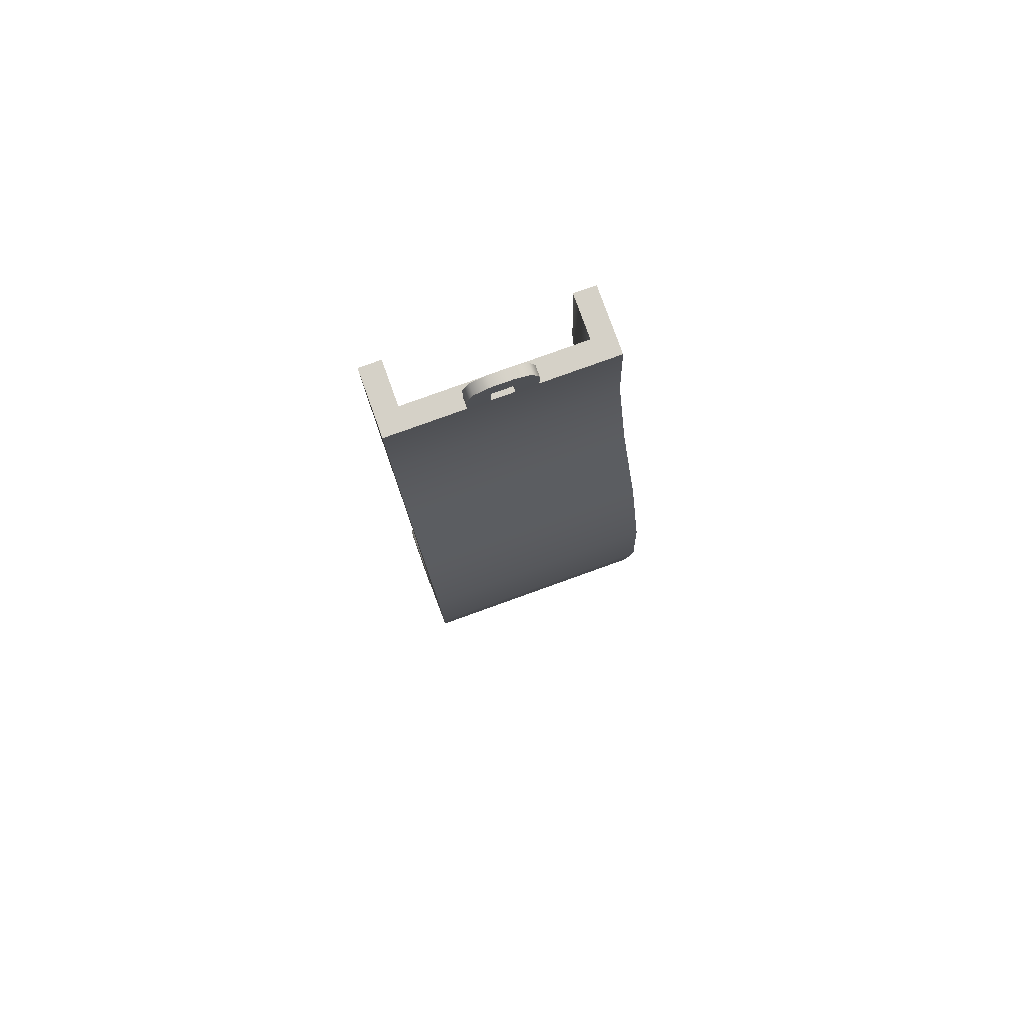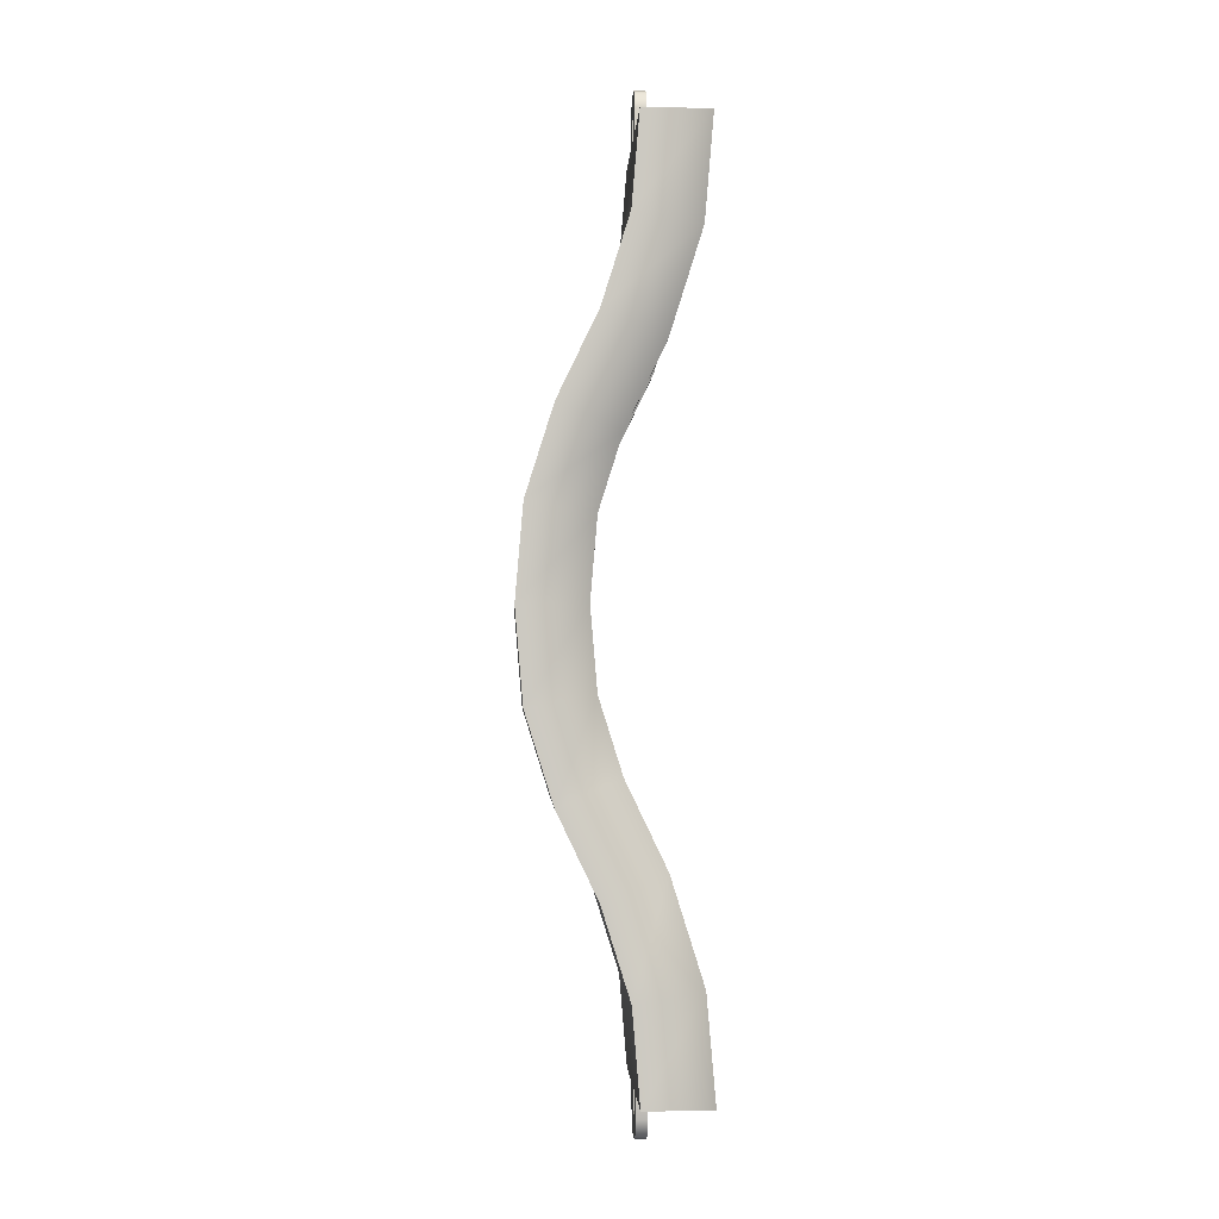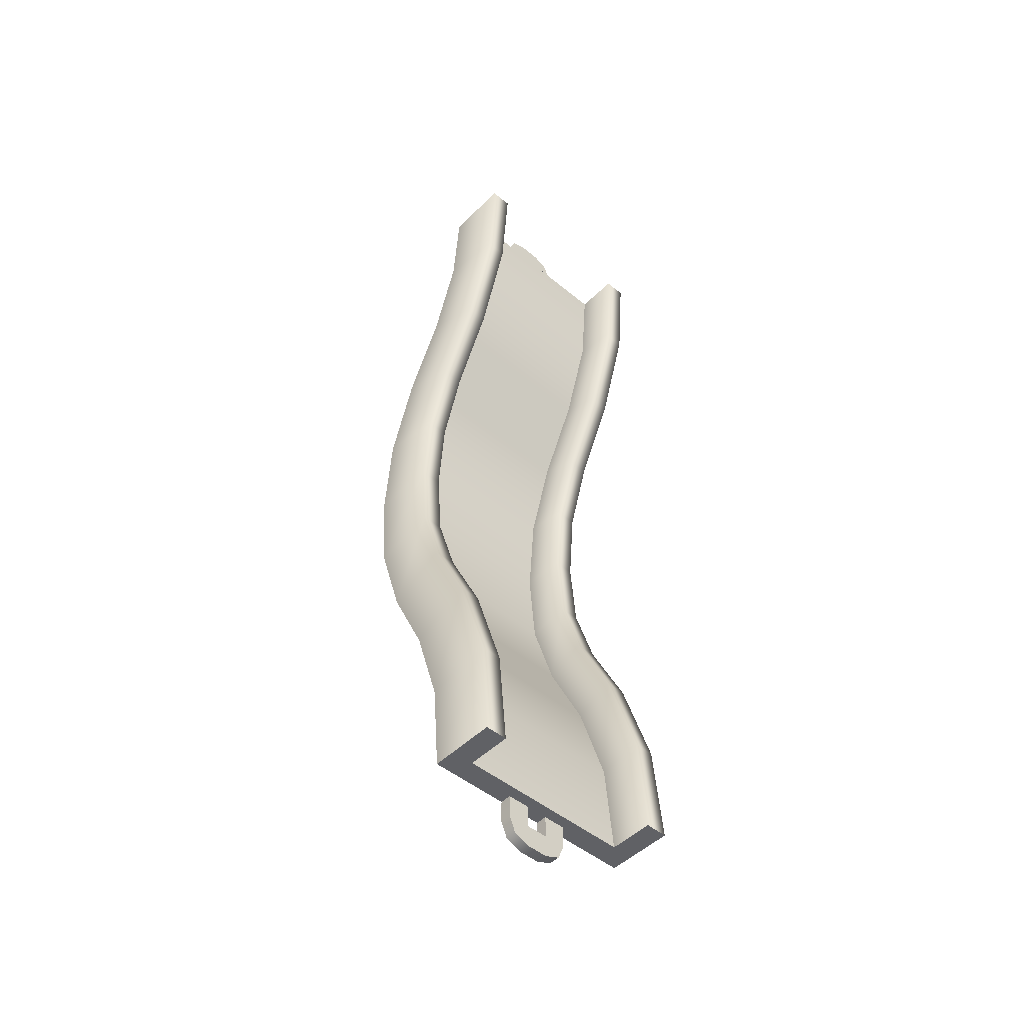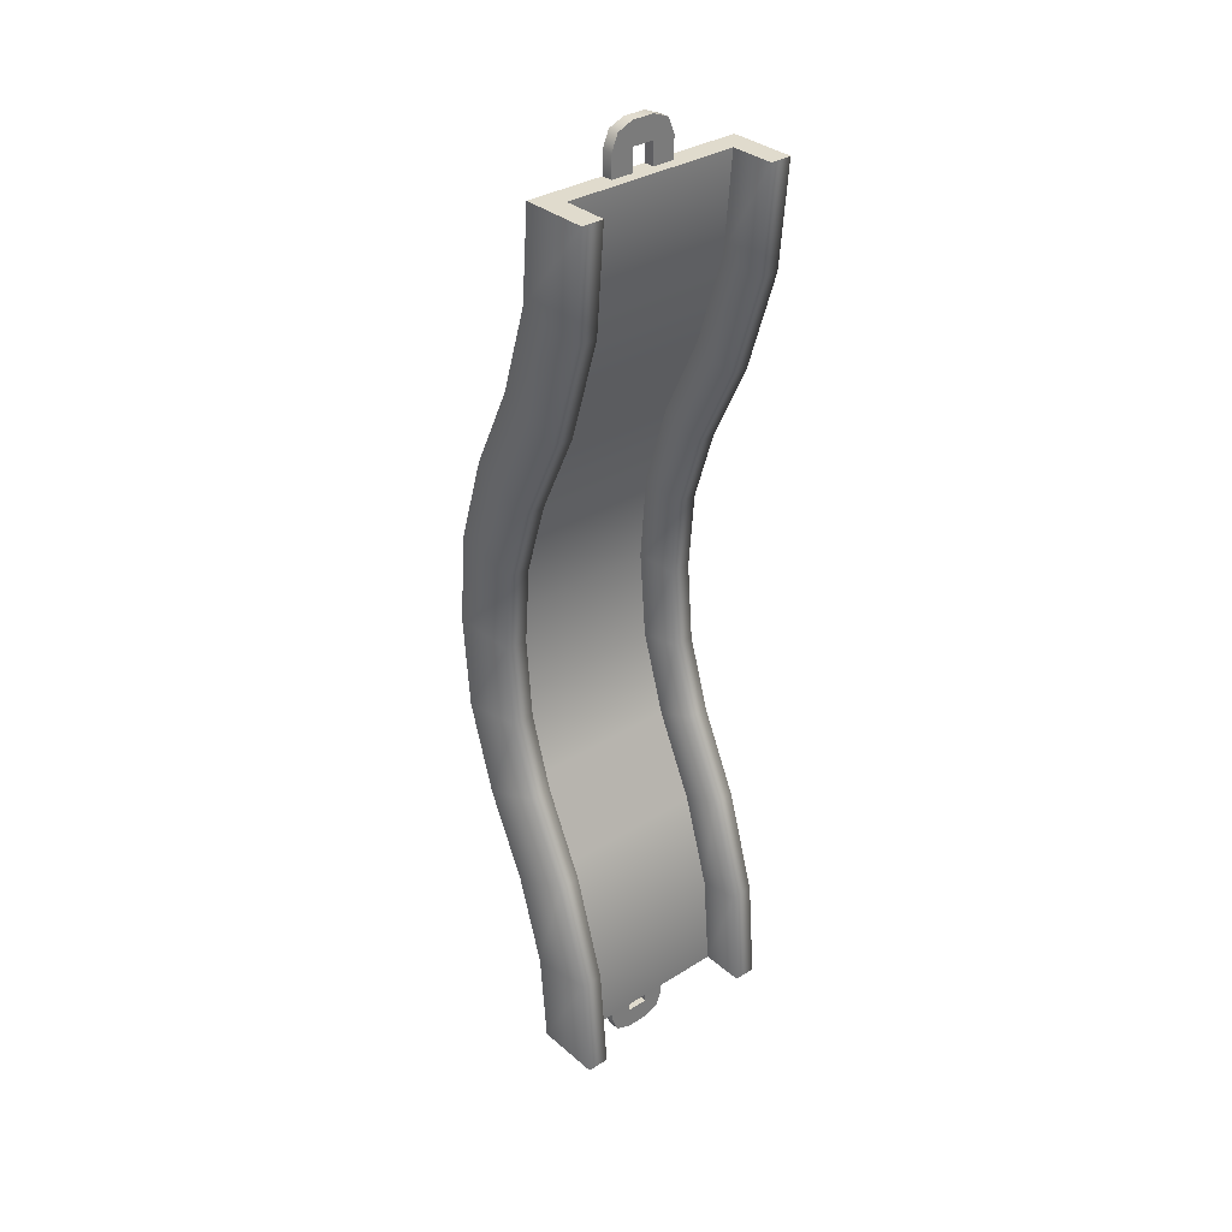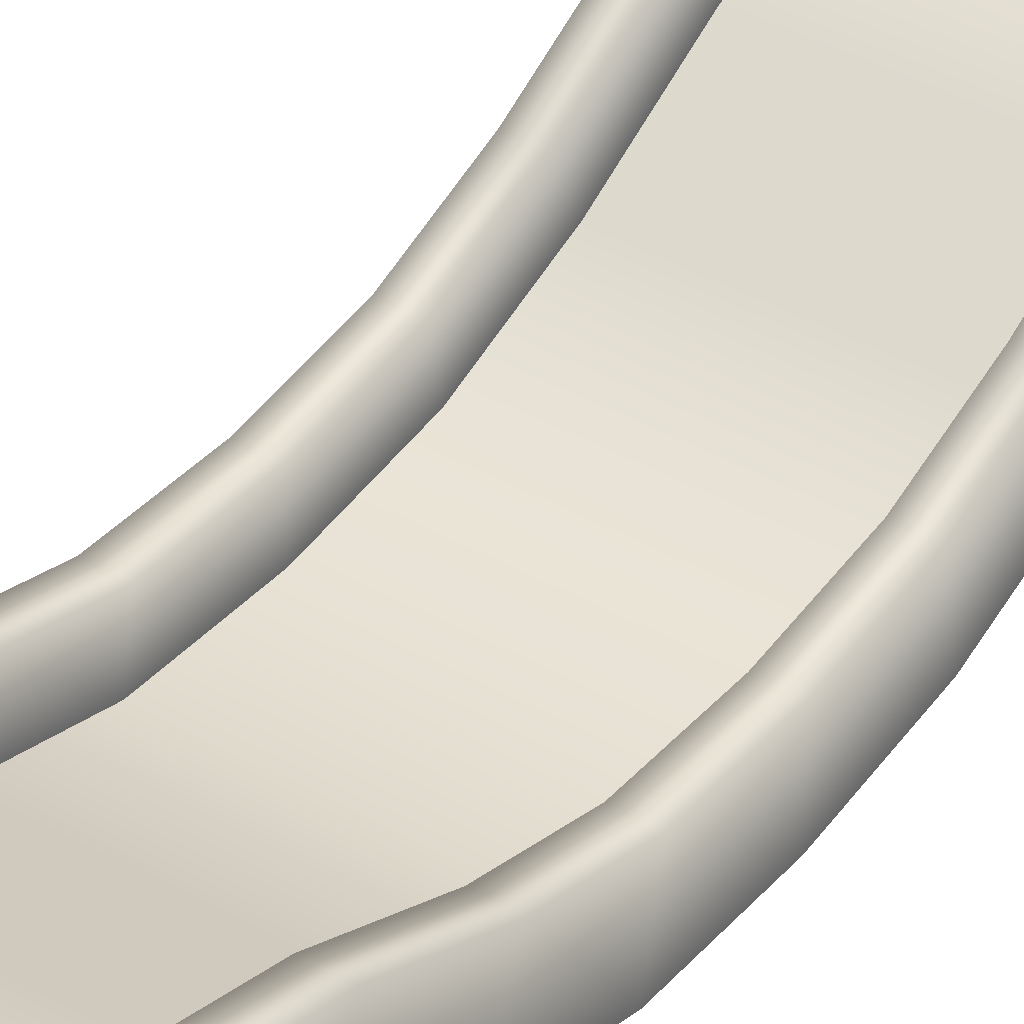
<metadata>
{"format":"obj","ext":"obj","renderer":"f3d","projection":"perspective","resolution":1024,"background":"white","views":[{"elev":79.6,"azim":-19.8,"up":"+Z"},{"elev":-2.6,"azim":87.4,"up":"+Z"},{"elev":-48.7,"azim":137.5,"up":"+Z"},{"elev":33.3,"azim":139.2,"up":"+Z"},{"elev":40.5,"azim":34.5,"up":"+Y"}]}
</metadata>
<code>
g track-striped-narrow-straight-bump-down
v 0.5 -0.1597 0.8121 1 1 1
v 0.5 -0.03507 0.4155 1 1 1
v -0.5 -0.1597 0.8121 1 1 1
v -0.5 -0.03507 0.4155 1 1 1
v -0.5 0.2599 0.4704 1 1 1
v -0.5 0.1145 0.9336 1 1 1
v 0.4 0.06324 0.4338 1 1 1
v 0.4 0.2599 0.4704 1 1 1
v 0.4 -0.06831 0.8526 1 1 1
v 0.4 0.1145 0.9336 1 1 1
v -0.4 0.2599 0.4704 1 1 1
v -0.4 0.1145 0.9336 1 1 1
v 0.5 0.2599 0.4704 1 1 1
v 0.5 0.1145 0.9336 1 1 1
v -0.4 0.06324 0.4338 1 1 1
v -0.4 -0.06831 0.8526 1 1 1
v 0.5 0 4.292e-06 1 1 1
v -0.5 0 4.292e-06 1 1 1
v 0.4 0.1 4.292e-06 1 1 1
v 0.4 0.3 4.768e-06 1 1 1
v 0.5 0.3 4.768e-06 1 1 1
v -0.4 0.1 4.292e-06 1 1 1
v -0.5 0.3 4.768e-06 1 1 1
v -0.4 0.3 4.768e-06 1 1 1
v 0.5 -0.4649 1.584 1 1 1
v 0.5 -0.3403 1.188 1 1 1
v -0.5 -0.4649 1.584 1 1 1
v -0.5 -0.3403 1.188 1 1 1
v -0.5 -0.06598 1.309 1 1 1
v -0.5 -0.17 1.639 1 1 1
v 0.4 -0.2488 1.228 1 1 1
v 0.4 -0.06598 1.309 1 1 1
v 0.4 -0.3666 1.603 1 1 1
v 0.4 -0.17 1.639 1 1 1
v -0.4 -0.06598 1.309 1 1 1
v -0.4 -0.17 1.639 1 1 1
v 0.5 -0.06598 1.309 1 1 1
v 0.5 -0.17 1.639 1 1 1
v -0.4 -0.2488 1.228 1 1 1
v -0.4 -0.3666 1.603 1 1 1
v 0.5 -0.4649 2.416 1 1 1
v 0.5 -0.5 2 1 1 1
v -0.5 -0.4649 2.416 1 1 1
v -0.5 -0.5 2 1 1 1
v -0.5 -0.2 2 1 1 1
v -0.5 -0.17 2.361 1 1 1
v 0.4 -0.4 2 1 1 1
v 0.4 -0.2 2 1 1 1
v 0.4 -0.3666 2.397 1 1 1
v 0.4 -0.17 2.361 1 1 1
v -0.4 -0.2 2 1 1 1
v -0.4 -0.17 2.361 1 1 1
v 0.5 -0.2 2 1 1 1
v 0.5 -0.17 2.361 1 1 1
v -0.4 -0.4 2 1 1 1
v -0.4 -0.3666 2.397 1 1 1
v 0.5 -0.1597 3.188 1 1 1
v 0.5 -0.3403 2.812 1 1 1
v -0.5 -0.1597 3.188 1 1 1
v -0.5 -0.3403 2.812 1 1 1
v -0.5 -0.06598 2.691 1 1 1
v -0.5 0.1145 3.066 1 1 1
v 0.4 -0.2488 2.772 1 1 1
v 0.4 -0.06598 2.691 1 1 1
v 0.4 -0.06831 3.147 1 1 1
v 0.4 0.1145 3.066 1 1 1
v -0.4 -0.06598 2.691 1 1 1
v -0.4 0.1145 3.066 1 1 1
v 0.5 -0.06598 2.691 1 1 1
v 0.5 0.1145 3.066 1 1 1
v -0.4 -0.2488 2.772 1 1 1
v -0.4 -0.06831 3.147 1 1 1
v 0.5 0 4 1 1 1
v 0.5 -0.03507 3.584 1 1 1
v -0.5 0 4 1 1 1
v -0.5 -0.03507 3.584 1 1 1
v -0.5 0.2599 3.53 1 1 1
v -0.5 0.3 4 1 1 1
v 0.4 0.06324 3.566 1 1 1
v 0.4 0.2599 3.53 1 1 1
v 0.4 0.1 4 1 1 1
v 0.4 0.3 4 1 1 1
v -0.4 0.2599 3.53 1 1 1
v -0.4 0.3 4 1 1 1
v 0.5 0.2599 3.53 1 1 1
v 0.5 0.3 4 1 1 1
v -0.4 0.06324 3.566 1 1 1
v -0.4 0.1 4 1 1 1
v -0.4 0.3 0 1 1 1
v -0.5 0.3 0 1 1 1
v -0.4 0.1 0 1 1 1
v -0.5 0 0 1 1 1
v 0.5 0 0 1 1 1
v 0.4 0.1 0 1 1 1
v 0.5 0.3 0 1 1 1
v 0.4 0.3 0 1 1 1
v -0.1207 0 -0.1707 1 1 1
v -0.1207 0.05 -0.1707 1 1 1
v -0.15 0 -0.1 1 1 1
v -0.15 0.05 -0.1 1 1 1
v -0.05 0 -0.2 1 1 1
v -0.05 0.05 -0.2 1 1 1
v -0.05 0 7.219e-16 1 1 1
v -0.05 0 -0.1 1 1 1
v -0.15 0 1.083e-15 1 1 1
v 0.05 0 -0.2 1 1 1
v 0.05 0 -0.1 1 1 1
v 0.05 0 3.61e-16 1 1 1
v 0.1207 0 -0.1707 1 1 1
v 0.15 0 -0.1 1 1 1
v 0.15 0 0 1 1 1
v 0.1207 0.05 -0.1707 1 1 1
v 0.15 0.05 -0.1 1 1 1
v 0.05 0.05 -0.2 1 1 1
v 0.15 0.05 0 1 1 1
v -0.15 0.05 1.083e-15 1 1 1
v 0.05 0.05 -0.1 1 1 1
v 0.05 0.05 3.61e-16 1 1 1
v -0.05 0.05 -0.1 1 1 1
v -0.05 0.05 7.219e-16 1 1 1
v 0.4 0.3 4 1 1 1
v 0.5 0.3 4 1 1 1
v 0.4 0.1 4 1 1 1
v 0.5 0 4 1 1 1
v -0.5 0 4 1 1 1
v -0.4 0.1 4 1 1 1
v -0.5 0.3 4 1 1 1
v -0.4 0.3 4 1 1 1
v 0.1207 0 4.171 1 1 1
v 0.1207 0.05 4.171 1 1 1
v 0.15 0 4.1 1 1 1
v 0.15 0.05 4.1 1 1 1
v 0.05 0 4.2 1 1 1
v 0.05 0.05 4.2 1 1 1
v 0.05 0 4 1 1 1
v 0.05 0 4.1 1 1 1
v 0.15 0 4 1 1 1
v -0.05 0 4.2 1 1 1
v -0.05 0 4.1 1 1 1
v -0.05 0 4 1 1 1
v -0.1207 0 4.171 1 1 1
v -0.15 0 4.1 1 1 1
v -0.15 0 4 1 1 1
v -0.1207 0.05 4.171 1 1 1
v -0.15 0.05 4.1 1 1 1
v -0.05 0.05 4.2 1 1 1
v -0.15 0.05 4 1 1 1
v 0.15 0.05 4 1 1 1
v -0.05 0.05 4.1 1 1 1
v -0.05 0.05 4 1 1 1
v 0.05 0.05 4.1 1 1 1
v 0.05 0.05 4 1 1 1
f 3 2 1
f 2 3 4
f 3 5 4
f 5 3 6
f 9 8 7
f 8 9 10
f 5 12 11
f 12 5 6
f 8 14 13
f 14 8 10
f 12 15 11
f 15 12 16
f 14 2 13
f 2 14 1
f 15 9 7
f 9 15 16
f 4 17 2
f 17 4 18
f 7 20 19
f 20 7 8
f 13 20 8
f 20 13 21
f 13 17 21
f 17 13 2
f 22 7 19
f 7 22 15
f 4 23 18
f 23 4 5
f 11 23 5
f 23 11 24
f 11 22 24
f 22 11 15
f 27 26 25
f 26 27 28
f 27 29 28
f 29 27 30
f 33 32 31
f 32 33 34
f 29 36 35
f 36 29 30
f 32 38 37
f 38 32 34
f 36 39 35
f 39 36 40
f 38 26 37
f 26 38 25
f 39 33 31
f 33 39 40
f 28 1 26
f 1 28 3
f 31 10 9
f 10 31 32
f 37 10 32
f 10 37 14
f 37 1 14
f 1 37 26
f 16 31 9
f 31 16 39
f 28 6 3
f 6 28 29
f 35 6 29
f 6 35 12
f 35 16 12
f 16 35 39
f 43 42 41
f 42 43 44
f 43 45 44
f 45 43 46
f 49 48 47
f 48 49 50
f 45 52 51
f 52 45 46
f 48 54 53
f 54 48 50
f 52 55 51
f 55 52 56
f 54 42 53
f 42 54 41
f 55 49 47
f 49 55 56
f 44 25 42
f 25 44 27
f 47 34 33
f 34 47 48
f 53 34 48
f 34 53 38
f 53 25 38
f 25 53 42
f 40 47 33
f 47 40 55
f 44 30 27
f 30 44 45
f 51 30 45
f 30 51 36
f 51 40 36
f 40 51 55
f 59 58 57
f 58 59 60
f 59 61 60
f 61 59 62
f 65 64 63
f 64 65 66
f 61 68 67
f 68 61 62
f 64 70 69
f 70 64 66
f 68 71 67
f 71 68 72
f 70 58 69
f 58 70 57
f 71 65 63
f 65 71 72
f 60 41 58
f 41 60 43
f 63 50 49
f 50 63 64
f 69 50 64
f 50 69 54
f 69 41 54
f 41 69 58
f 56 63 49
f 63 56 71
f 60 46 43
f 46 60 61
f 67 46 61
f 46 67 52
f 67 56 52
f 56 67 71
f 75 74 73
f 74 75 76
f 75 77 76
f 77 75 78
f 81 80 79
f 80 81 82
f 77 84 83
f 84 77 78
f 80 86 85
f 86 80 82
f 84 87 83
f 87 84 88
f 86 74 85
f 74 86 73
f 87 81 79
f 81 87 88
f 76 57 74
f 57 76 59
f 79 66 65
f 66 79 80
f 85 66 80
f 66 85 70
f 85 57 70
f 57 85 74
f 72 79 65
f 79 72 87
f 76 62 59
f 62 76 77
f 83 62 77
f 62 83 68
f 83 72 68
f 72 83 87
f 91 90 89
f 91 92 90
f 92 91 93
f 94 93 91
f 93 94 95
f 95 94 96
f 99 98 97
f 98 99 100
f 98 101 97
f 101 98 102
f 105 104 103
f 104 105 101
f 101 105 97
f 97 105 99
f 106 104 101
f 106 107 104
f 106 108 107
f 109 108 106
f 110 108 109
f 108 110 111
f 113 109 112
f 109 113 110
f 114 109 106
f 109 114 112
f 115 110 113
f 110 115 111
f 105 100 99
f 100 105 116
f 102 106 101
f 106 102 114
f 108 117 107
f 117 108 118
f 117 104 107
f 104 117 119
f 120 104 119
f 104 120 103
f 116 98 100
f 120 98 116
f 119 98 120
f 119 102 98
f 117 102 119
f 102 117 114
f 118 114 117
f 118 112 114
f 115 112 118
f 112 115 113
f 123 122 121
f 123 124 122
f 124 123 125
f 126 125 123
f 125 126 127
f 127 126 128
f 131 130 129
f 130 131 132
f 130 133 129
f 133 130 134
f 137 136 135
f 136 137 133
f 133 137 129
f 129 137 131
f 138 136 133
f 138 139 136
f 138 140 139
f 141 140 138
f 142 140 141
f 140 142 143
f 145 141 144
f 141 145 142
f 146 141 138
f 141 146 144
f 147 142 145
f 142 147 143
f 137 132 131
f 132 137 148
f 134 138 133
f 138 134 146
f 140 149 139
f 149 140 150
f 149 136 139
f 136 149 151
f 152 136 151
f 136 152 135
f 148 130 132
f 152 130 148
f 151 130 152
f 151 134 130
f 149 134 151
f 134 149 146
f 150 146 149
f 150 144 146
f 147 144 150
f 144 147 145
g track-striped-narrow-straight-bump-down
f 3 2 1
f 2 3 4
f 3 5 4
f 5 3 6
f 9 8 7
f 8 9 10
f 5 12 11
f 12 5 6
f 8 14 13
f 14 8 10
f 12 15 11
f 15 12 16
f 14 2 13
f 2 14 1
f 15 9 7
f 9 15 16
f 4 17 2
f 17 4 18
f 7 20 19
f 20 7 8
f 13 20 8
f 20 13 21
f 13 17 21
f 17 13 2
f 22 7 19
f 7 22 15
f 4 23 18
f 23 4 5
f 11 23 5
f 23 11 24
f 11 22 24
f 22 11 15
f 27 26 25
f 26 27 28
f 27 29 28
f 29 27 30
f 33 32 31
f 32 33 34
f 29 36 35
f 36 29 30
f 32 38 37
f 38 32 34
f 36 39 35
f 39 36 40
f 38 26 37
f 26 38 25
f 39 33 31
f 33 39 40
f 28 1 26
f 1 28 3
f 31 10 9
f 10 31 32
f 37 10 32
f 10 37 14
f 37 1 14
f 1 37 26
f 16 31 9
f 31 16 39
f 28 6 3
f 6 28 29
f 35 6 29
f 6 35 12
f 35 16 12
f 16 35 39
f 43 42 41
f 42 43 44
f 43 45 44
f 45 43 46
f 49 48 47
f 48 49 50
f 45 52 51
f 52 45 46
f 48 54 53
f 54 48 50
f 52 55 51
f 55 52 56
f 54 42 53
f 42 54 41
f 55 49 47
f 49 55 56
f 44 25 42
f 25 44 27
f 47 34 33
f 34 47 48
f 53 34 48
f 34 53 38
f 53 25 38
f 25 53 42
f 40 47 33
f 47 40 55
f 44 30 27
f 30 44 45
f 51 30 45
f 30 51 36
f 51 40 36
f 40 51 55
f 59 58 57
f 58 59 60
f 59 61 60
f 61 59 62
f 65 64 63
f 64 65 66
f 61 68 67
f 68 61 62
f 64 70 69
f 70 64 66
f 68 71 67
f 71 68 72
f 70 58 69
f 58 70 57
f 71 65 63
f 65 71 72
f 60 41 58
f 41 60 43
f 63 50 49
f 50 63 64
f 69 50 64
f 50 69 54
f 69 41 54
f 41 69 58
f 56 63 49
f 63 56 71
f 60 46 43
f 46 60 61
f 67 46 61
f 46 67 52
f 67 56 52
f 56 67 71
f 75 74 73
f 74 75 76
f 75 77 76
f 77 75 78
f 81 80 79
f 80 81 82
f 77 84 83
f 84 77 78
f 80 86 85
f 86 80 82
f 84 87 83
f 87 84 88
f 86 74 85
f 74 86 73
f 87 81 79
f 81 87 88
f 76 57 74
f 57 76 59
f 79 66 65
f 66 79 80
f 85 66 80
f 66 85 70
f 85 57 70
f 57 85 74
f 72 79 65
f 79 72 87
f 76 62 59
f 62 76 77
f 83 62 77
f 62 83 68
f 83 72 68
f 72 83 87
f 91 90 89
f 91 92 90
f 92 91 93
f 94 93 91
f 93 94 95
f 95 94 96
f 99 98 97
f 98 99 100
f 98 101 97
f 101 98 102
f 105 104 103
f 104 105 101
f 101 105 97
f 97 105 99
f 106 104 101
f 106 107 104
f 106 108 107
f 109 108 106
f 110 108 109
f 108 110 111
f 113 109 112
f 109 113 110
f 114 109 106
f 109 114 112
f 115 110 113
f 110 115 111
f 105 100 99
f 100 105 116
f 102 106 101
f 106 102 114
f 108 117 107
f 117 108 118
f 117 104 107
f 104 117 119
f 120 104 119
f 104 120 103
f 116 98 100
f 120 98 116
f 119 98 120
f 119 102 98
f 117 102 119
f 102 117 114
f 118 114 117
f 118 112 114
f 115 112 118
f 112 115 113
f 123 122 121
f 123 124 122
f 124 123 125
f 126 125 123
f 125 126 127
f 127 126 128
f 131 130 129
f 130 131 132
f 130 133 129
f 133 130 134
f 137 136 135
f 136 137 133
f 133 137 129
f 129 137 131
f 138 136 133
f 138 139 136
f 138 140 139
f 141 140 138
f 142 140 141
f 140 142 143
f 145 141 144
f 141 145 142
f 146 141 138
f 141 146 144
f 147 142 145
f 142 147 143
f 137 132 131
f 132 137 148
f 134 138 133
f 138 134 146
f 140 149 139
f 149 140 150
f 149 136 139
f 136 149 151
f 152 136 151
f 136 152 135
f 148 130 132
f 152 130 148
f 151 130 152
f 151 134 130
f 149 134 151
f 134 149 146
f 150 146 149
f 150 144 146
f 147 144 150
f 144 147 145

</code>
